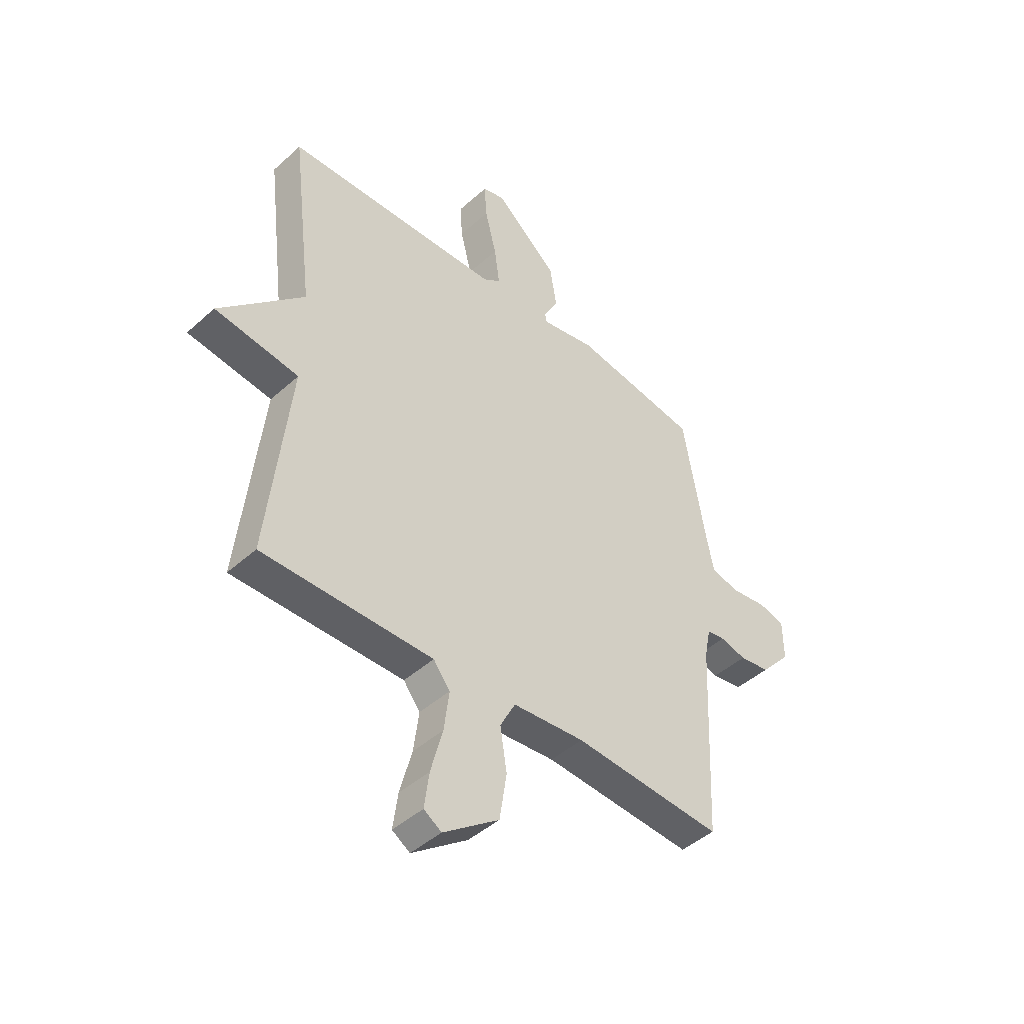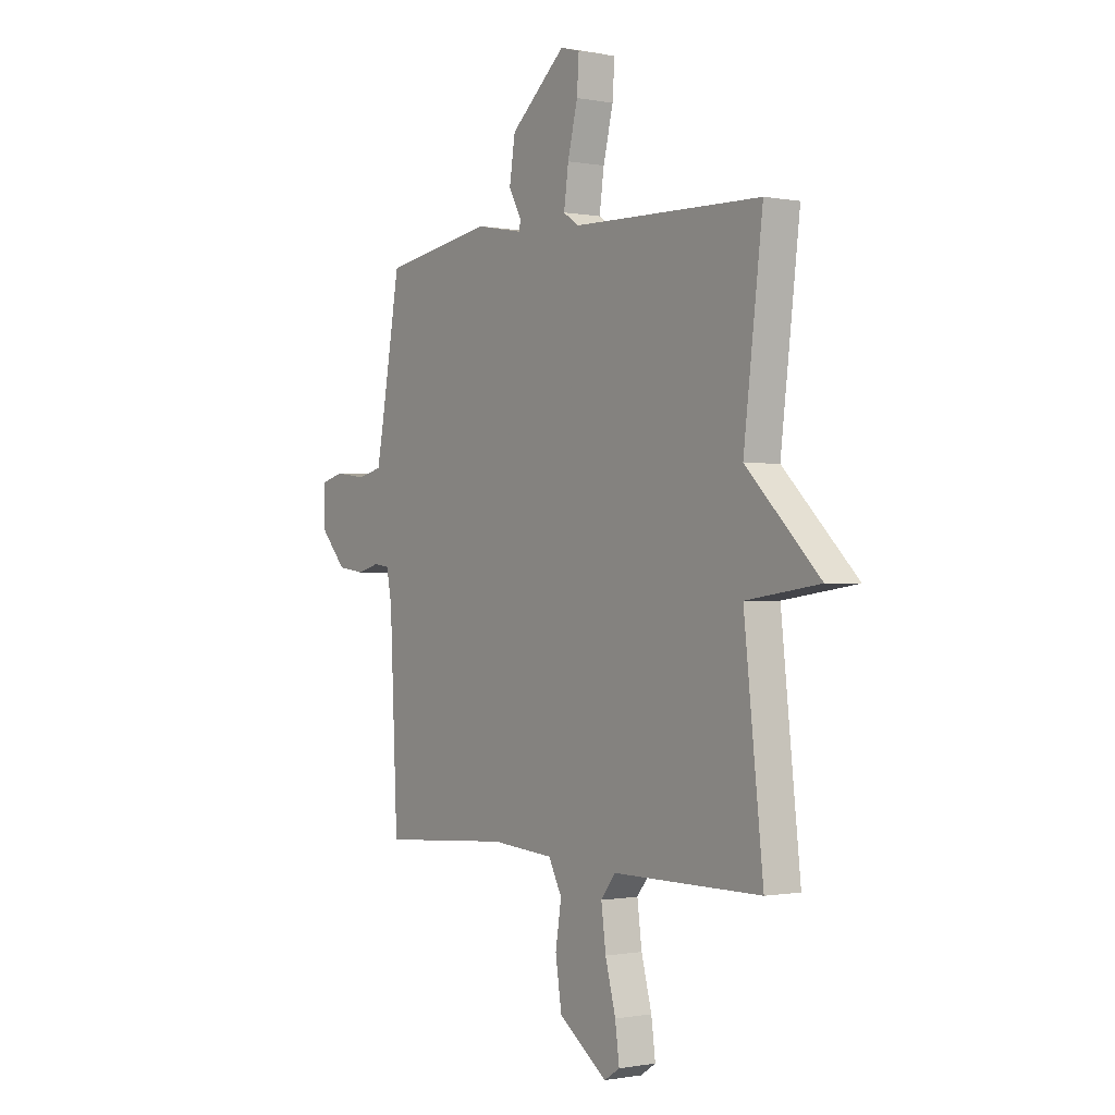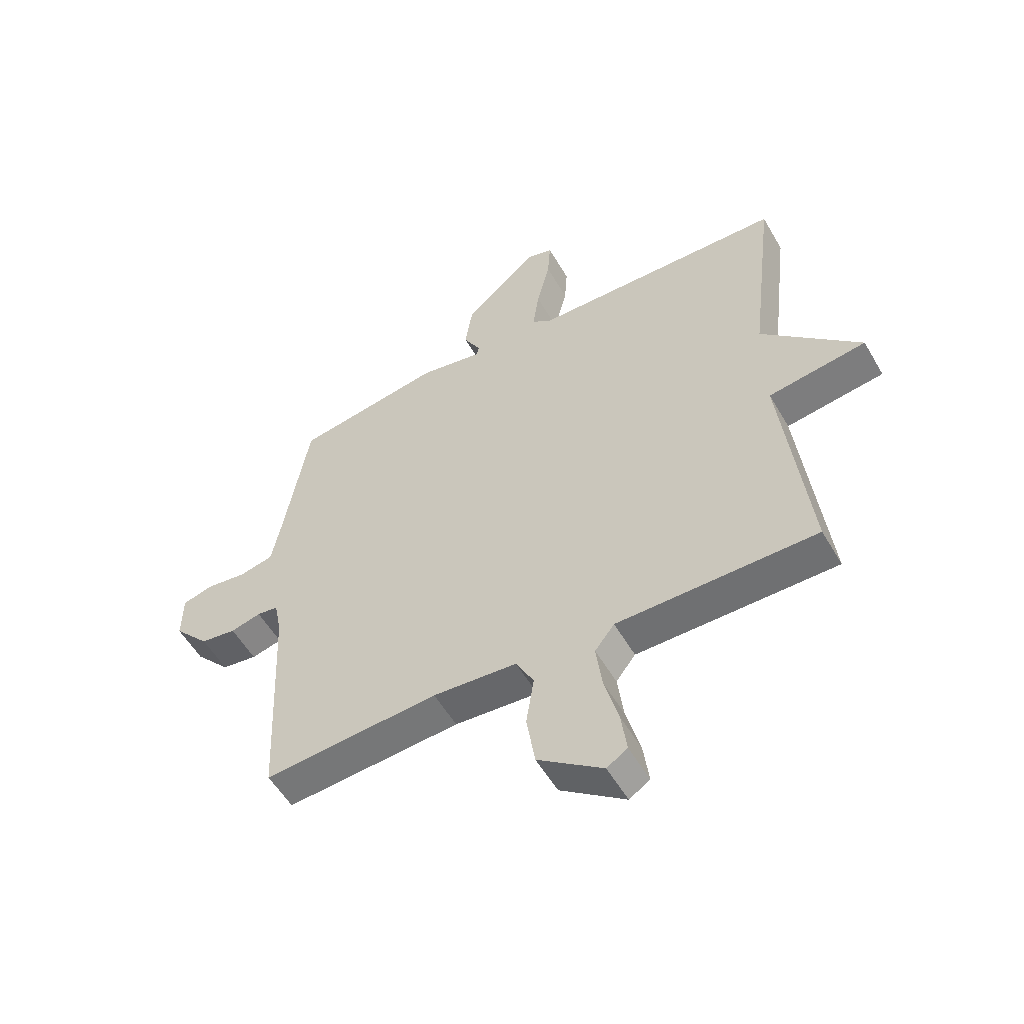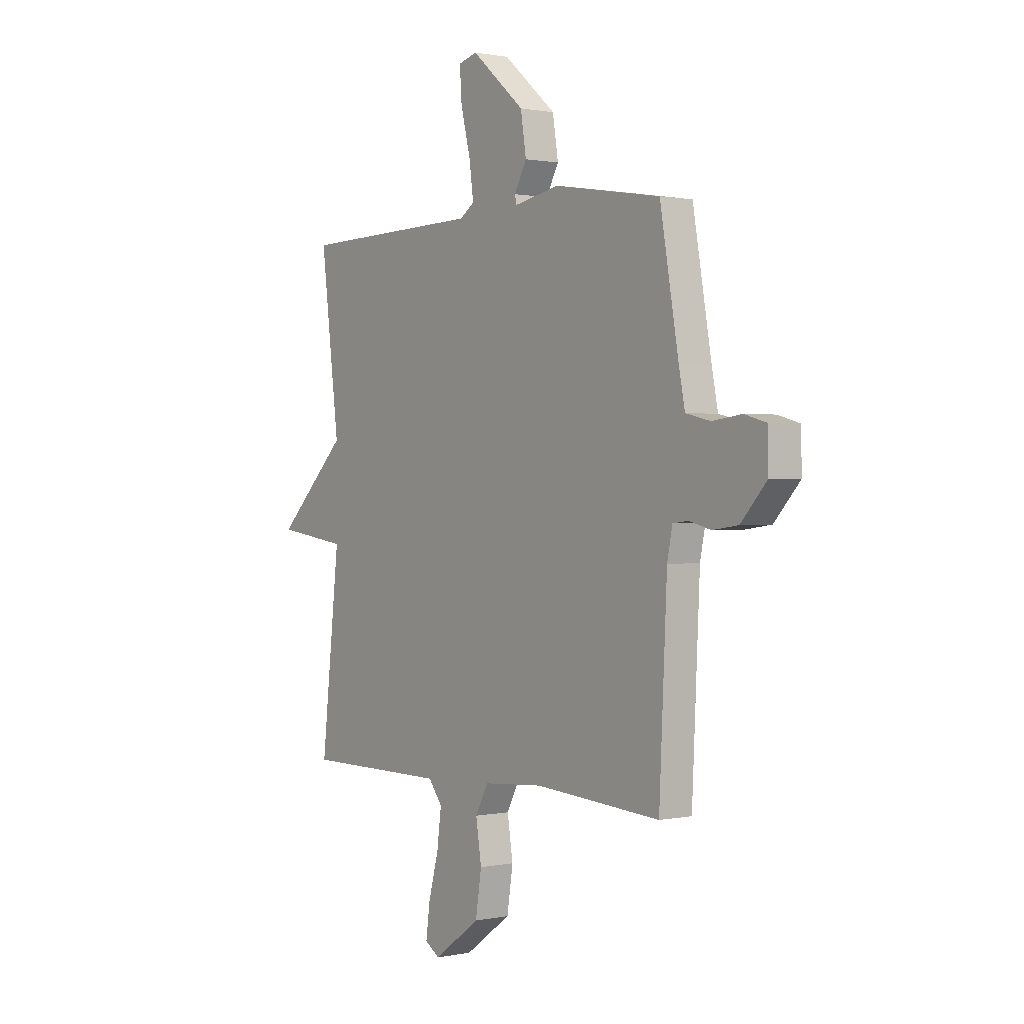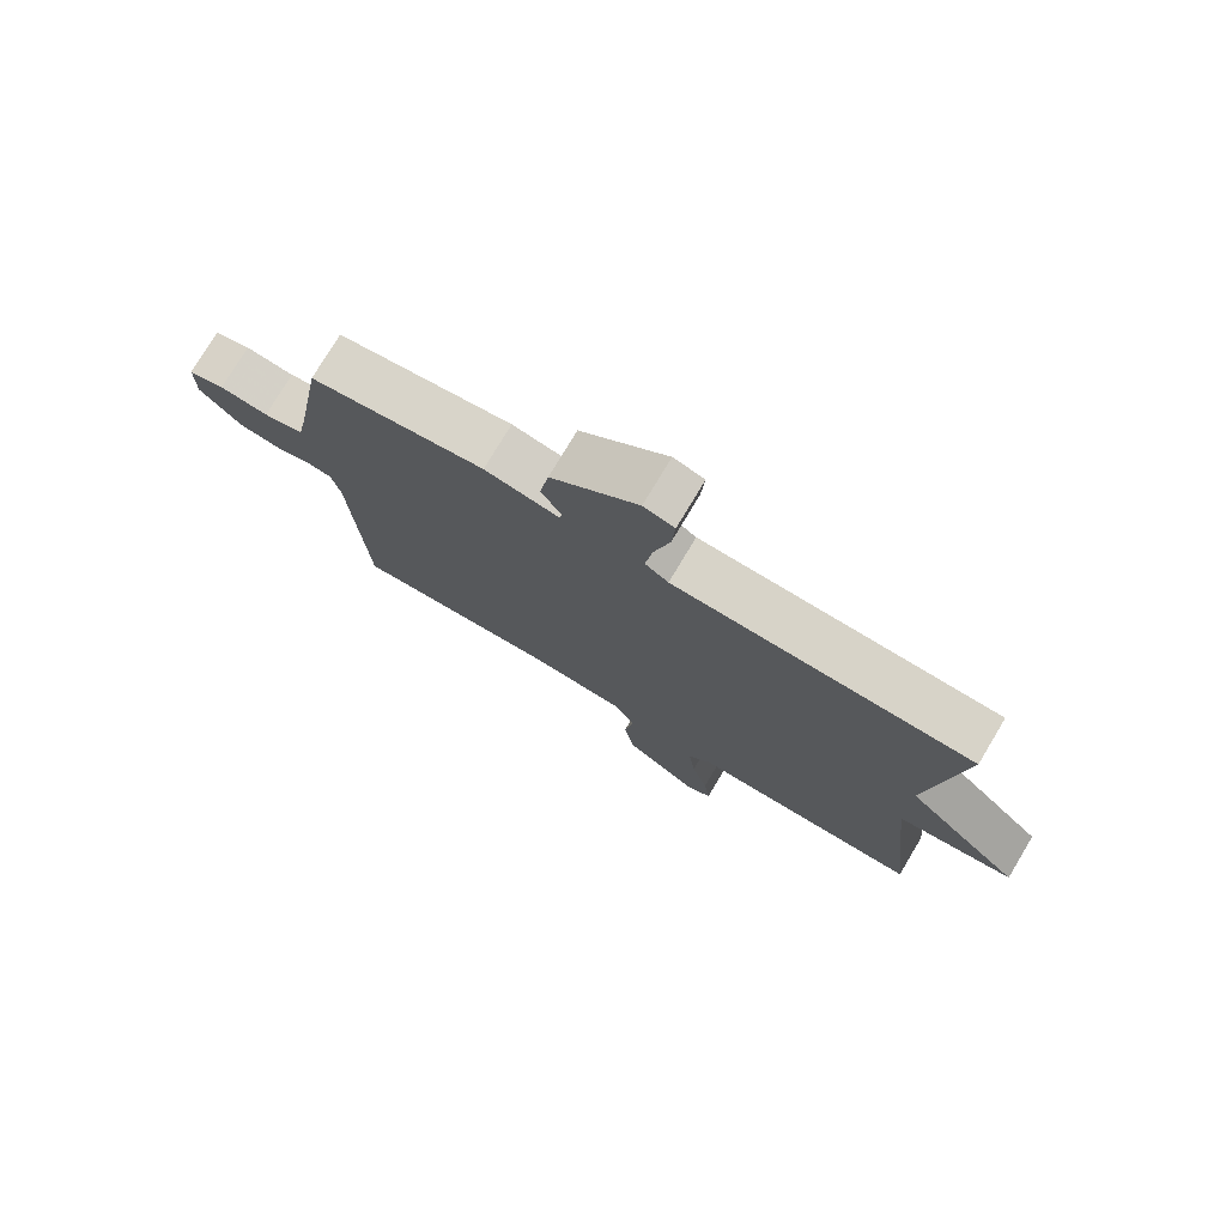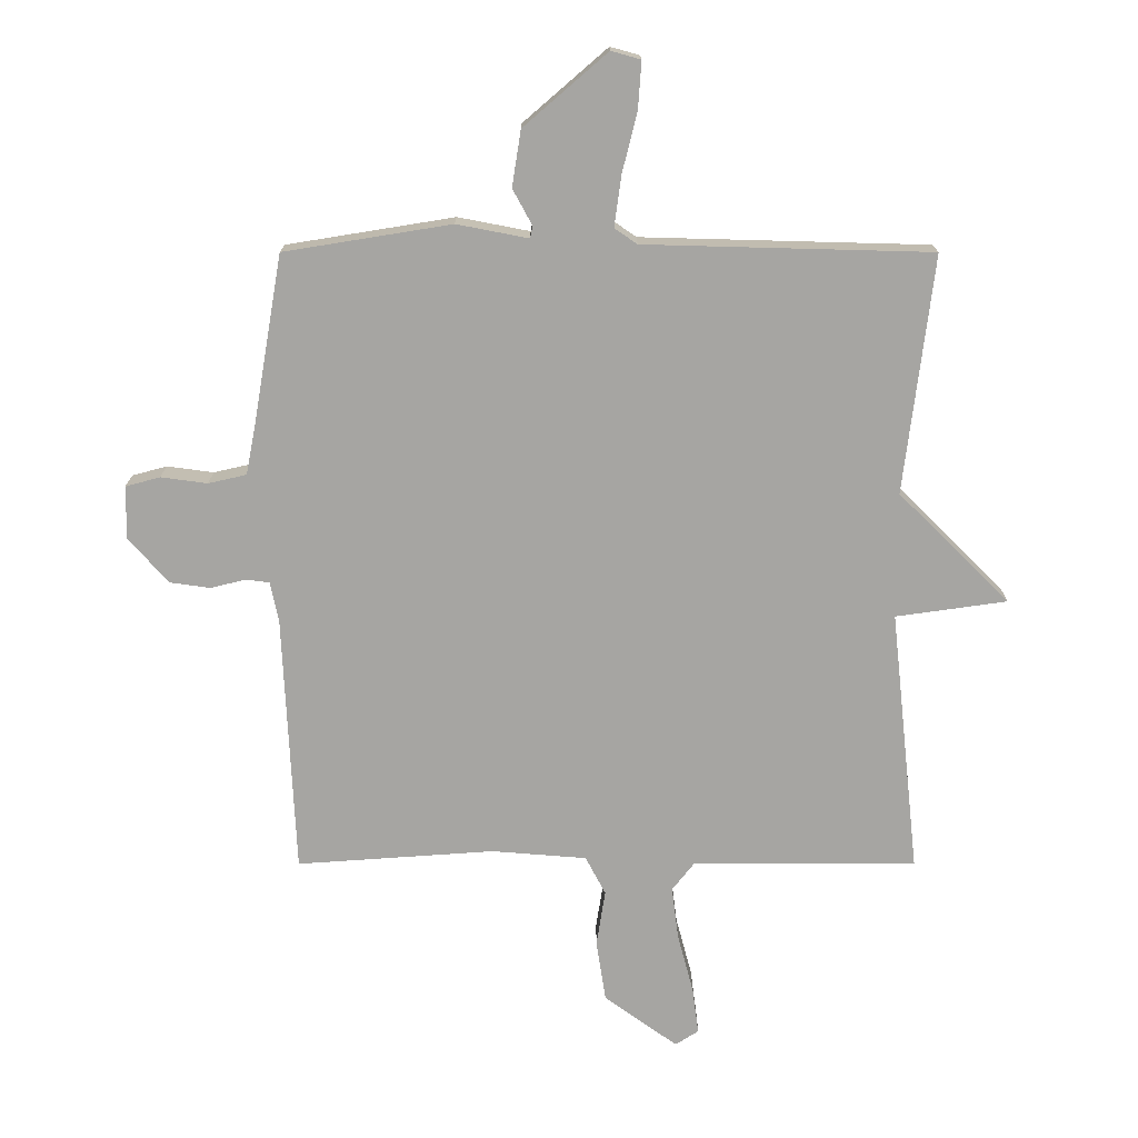
<metadata>
{"format":"obj","ext":"obj","renderer":"f3d","projection":"perspective","resolution":1024,"background":"white","views":[{"elev":-44.8,"azim":-43.8,"up":"+Z"},{"elev":-0.7,"azim":-125.2,"up":"+Z"},{"elev":-54.8,"azim":-150.3,"up":"+Z"},{"elev":0.9,"azim":53.0,"up":"+Z"},{"elev":76.7,"azim":-149.1,"up":"+Z"},{"elev":16.3,"azim":-180.0,"up":"+Z"}]}
</metadata>
<code>
v -0.5 0.07 0.5
v -0.043 0.07 0.512
v -0.007 0.07 0.537
v -0.018 0.07 0.617
v -0.042 0.07 0.714
v -0.047 0.07 0.788
v 0 0.07 0.801
v 0.133 0.07 0.686
v 0.147 0.07 0.597
v 0.116 0.07 0.54
v 0.12 0.07 0.521
v 0.234 0.07 0.543
v 0.5 0.07 0.5
v 0.546 0.07 0.234
v 0.562 0.07 0.152
v 0.623 0.07 0.138
v 0.697 0.07 0.148
v 0.752 0.07 0.133
v 0.753 0.07 0.048
v 0.689 0.07 -0.023
v 0.625 0.07 -0.032
v 0.57 0.07 -0.018
v 0.532 0.07 -0.023
v 0.519 0.07 -0.088
v 0.5 0.07 -0.5
v 0.185 0.07 -0.478
v 0.034 0.07 -0.49
v 0.002 0.07 -0.551
v 0.016 0.07 -0.641
v 0.001 0.07 -0.738
v -0.116 0.07 -0.823
v -0.153 0.07 -0.799
v -0.143 0.07 -0.724
v -0.118 0.07 -0.63
v -0.107 0.07 -0.545
v -0.142 0.07 -0.5
v -0.5 0.07 -0.5
v -0.454 0.07 -0.079
v -0.631 0.07 -0.054
v -0.454 0.07 0.121
v -0.5 0 0.5
v -0.043 0 0.512
v -0.007 0 0.537
v -0.018 0 0.617
v -0.042 0 0.714
v -0.047 0 0.788
v 0 0 0.801
v 0.133 0 0.686
v 0.147 0 0.597
v 0.116 0 0.54
v 0.12 0 0.521
v 0.234 0 0.543
v 0.5 0 0.5
v 0.546 0 0.234
v 0.562 0 0.152
v 0.623 0 0.138
v 0.697 0 0.148
v 0.752 0 0.133
v 0.753 0 0.048
v 0.689 0 -0.023
v 0.625 0 -0.032
v 0.57 0 -0.018
v 0.532 0 -0.023
v 0.519 0 -0.088
v 0.5 0 -0.5
v 0.185 0 -0.478
v 0.034 0 -0.49
v 0.002 0 -0.551
v 0.016 0 -0.641
v 0.001 0 -0.738
v -0.116 0 -0.823
v -0.153 0 -0.799
v -0.143 0 -0.724
v -0.118 0 -0.63
v -0.107 0 -0.545
v -0.142 0 -0.5
v -0.5 0 -0.5
v -0.454 0 -0.079
v -0.631 0 -0.054
v -0.454 0 0.121
f 38 39 40
f 36 37 38
f 35 36 38 40
f 32 33 34
f 31 32 34
f 30 31 34
f 29 30 34
f 28 29 34
f 27 28 34 35
f 24 25 26
f 23 24 26 27
f 20 21 22
f 19 20 22
f 18 19 22
f 17 18 22
f 16 17 22
f 15 16 22 23
f 40 1 2
f 35 40 2
f 27 35 2
f 23 27 2
f 15 23 2
f 14 15 2
f 8 9 10
f 7 8 10
f 6 7 10
f 5 6 10
f 4 5 10
f 3 4 10 11
f 2 3 11
f 14 2 11
f 11 12 13 14
f 80 79 78
f 78 77 76
f 80 78 76 75
f 74 73 72
f 74 72 71
f 74 71 70
f 74 70 69
f 74 69 68
f 75 74 68 67
f 66 65 64
f 67 66 64 63
f 62 61 60
f 62 60 59
f 62 59 58
f 62 58 57
f 62 57 56
f 63 62 56 55
f 42 41 80
f 42 80 75
f 42 75 67
f 42 67 63
f 42 63 55
f 42 55 54
f 50 49 48
f 50 48 47
f 50 47 46
f 50 46 45
f 50 45 44
f 51 50 44 43
f 51 43 42
f 51 42 54
f 54 53 52 51
f 1 41 42 2
f 2 42 43 3
f 3 43 44 4
f 4 44 45 5
f 5 45 46 6
f 6 46 47 7
f 7 47 48 8
f 8 48 49 9
f 9 49 50 10
f 10 50 51 11
f 11 51 52 12
f 12 52 53 13
f 13 53 54 14
f 14 54 55 15
f 15 55 56 16
f 16 56 57 17
f 17 57 58 18
f 18 58 59 19
f 19 59 60 20
f 20 60 61 21
f 21 61 62 22
f 22 62 63 23
f 23 63 64 24
f 24 64 65 25
f 25 65 66 26
f 26 66 67 27
f 27 67 68 28
f 28 68 69 29
f 29 69 70 30
f 30 70 71 31
f 31 71 72 32
f 32 72 73 33
f 33 73 74 34
f 34 74 75 35
f 35 75 76 36
f 36 76 77 37
f 37 77 78 38
f 38 78 79 39
f 39 79 80 40
f 40 80 41 1

</code>
